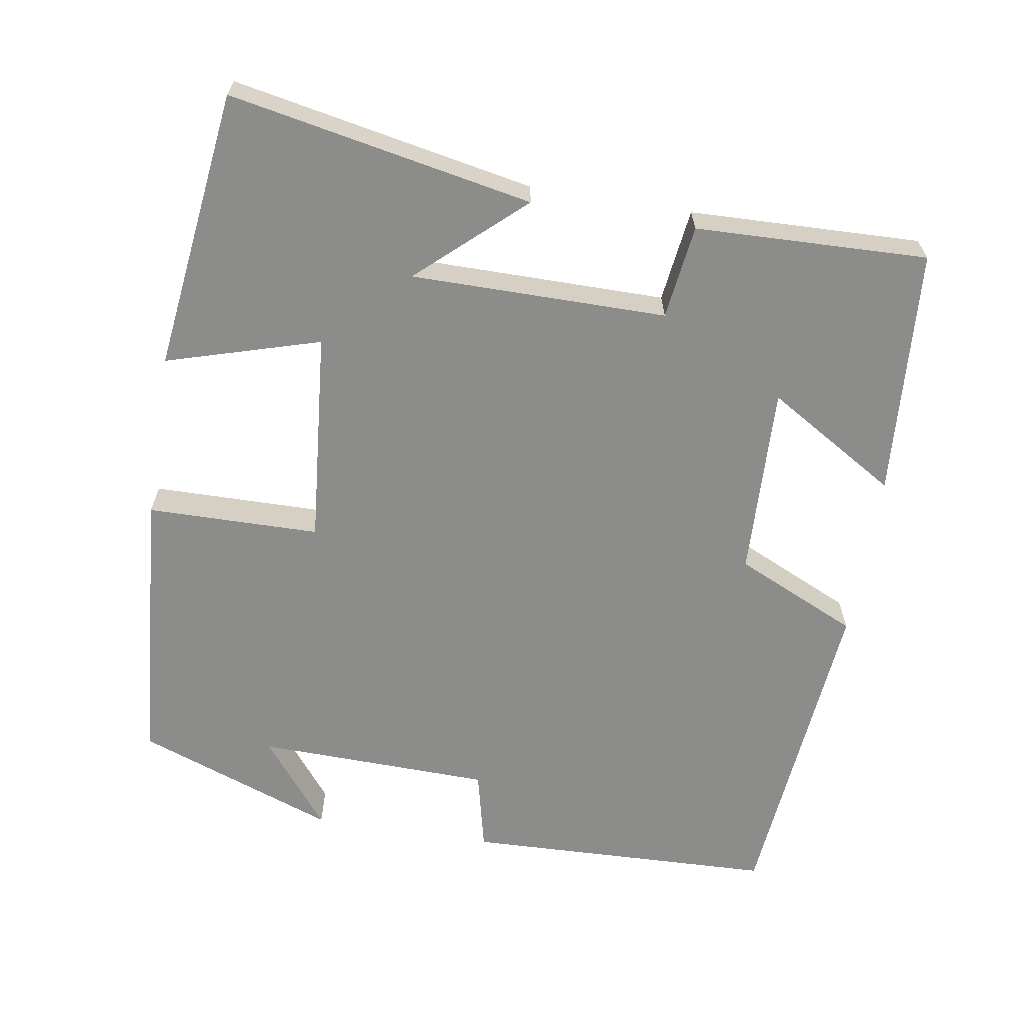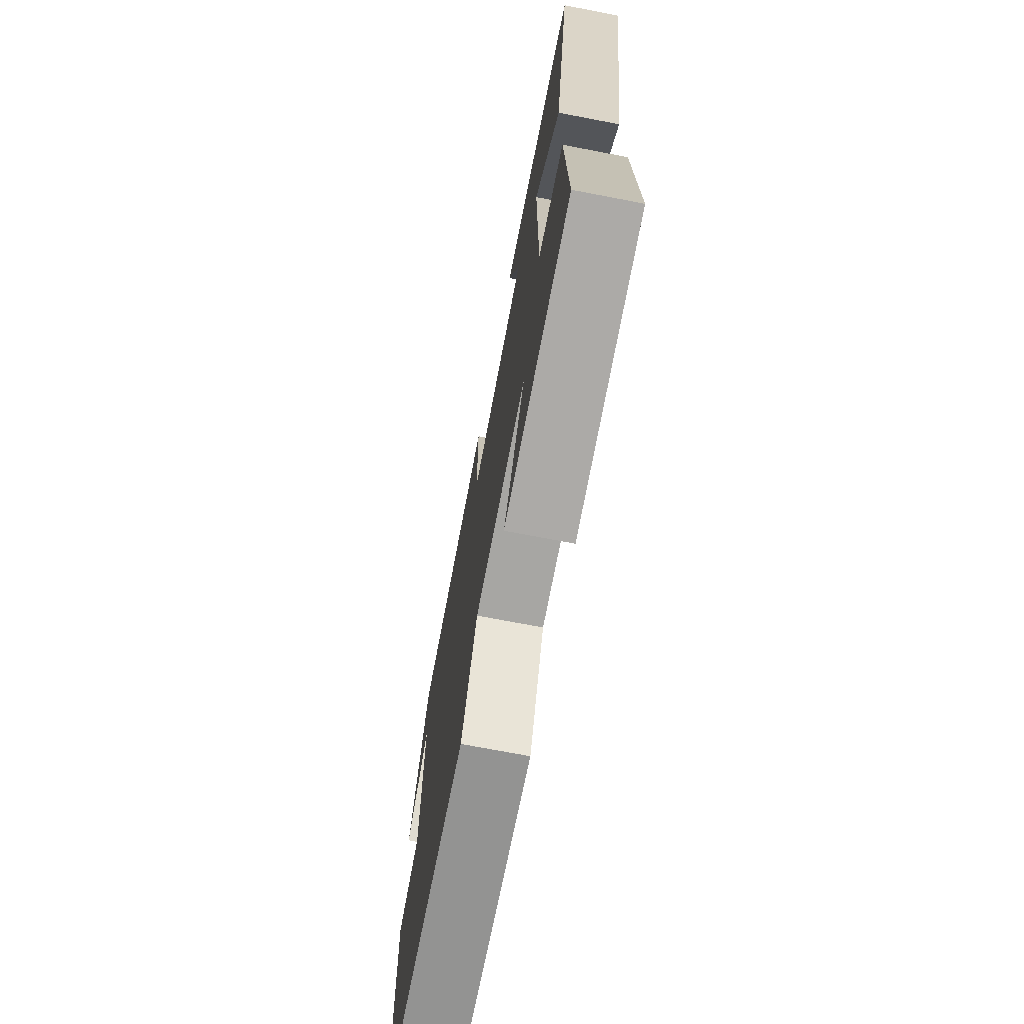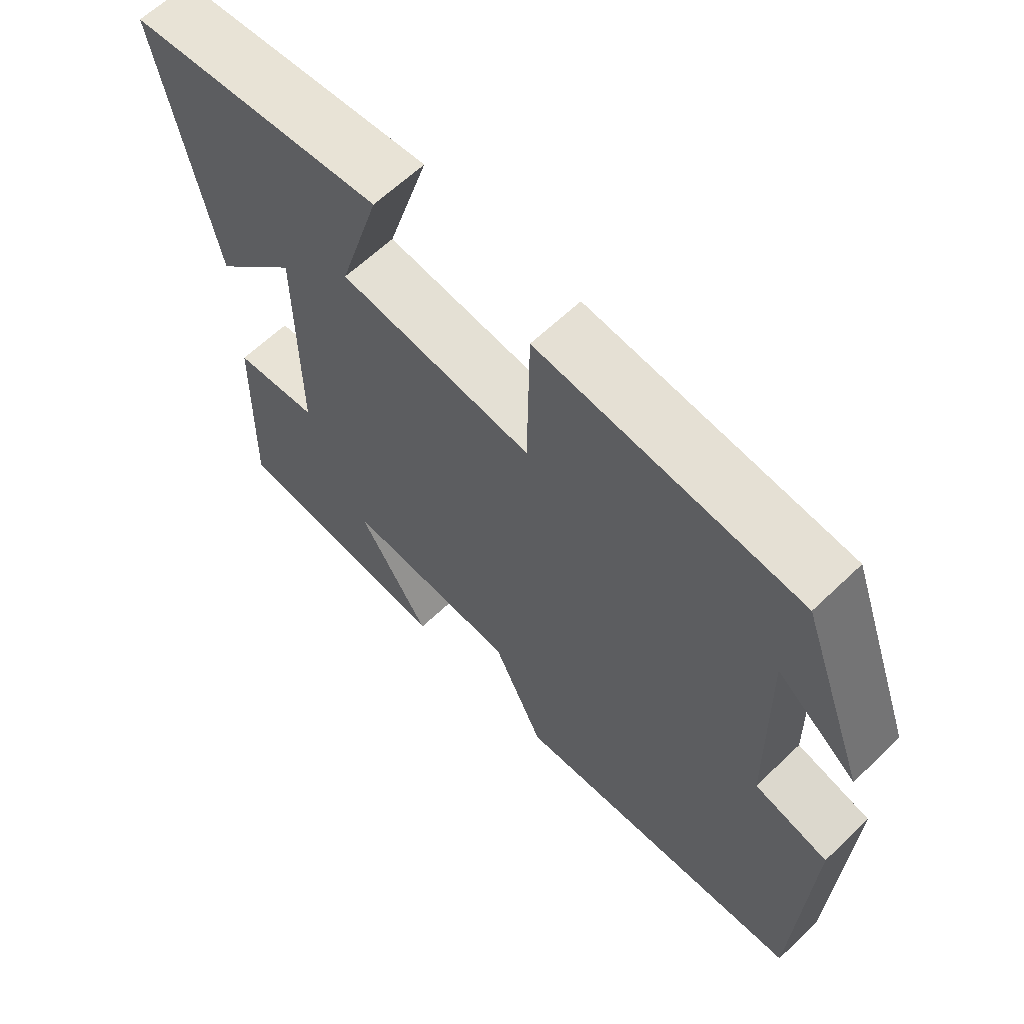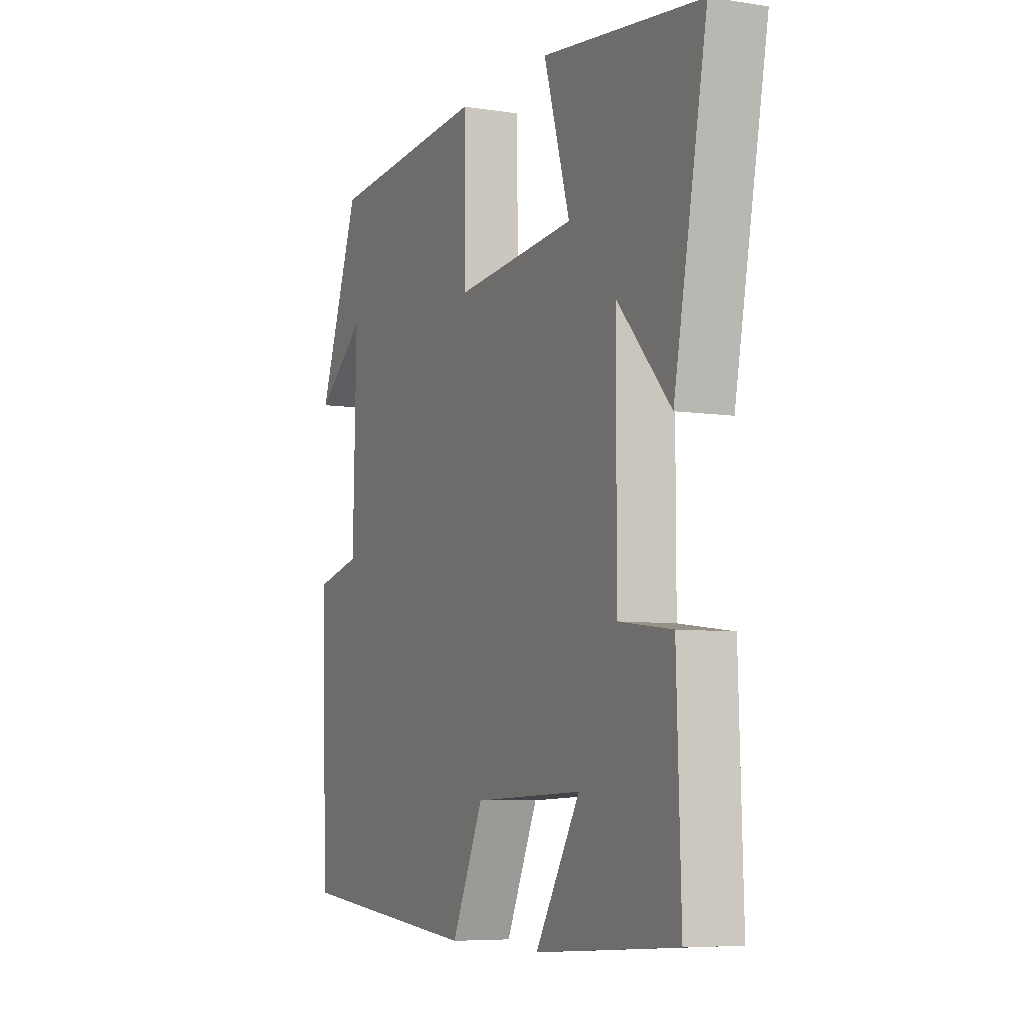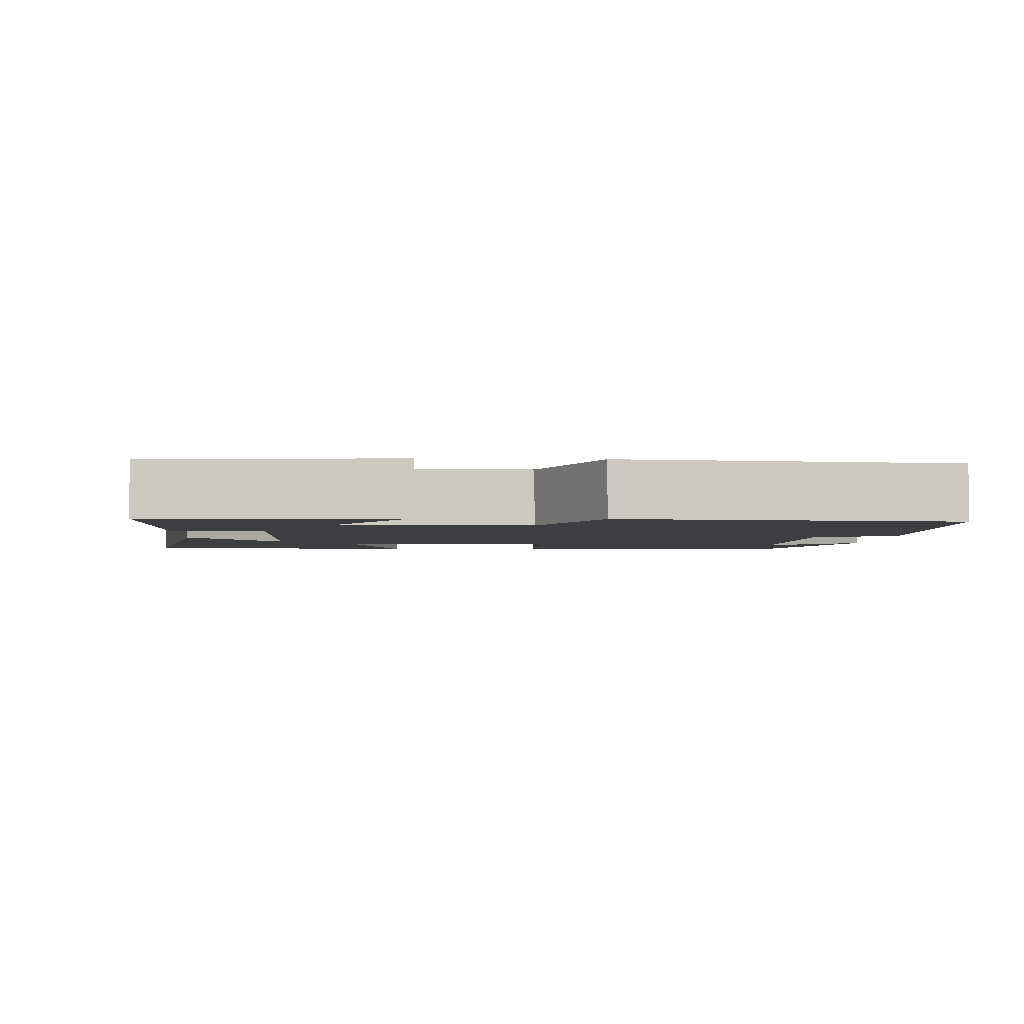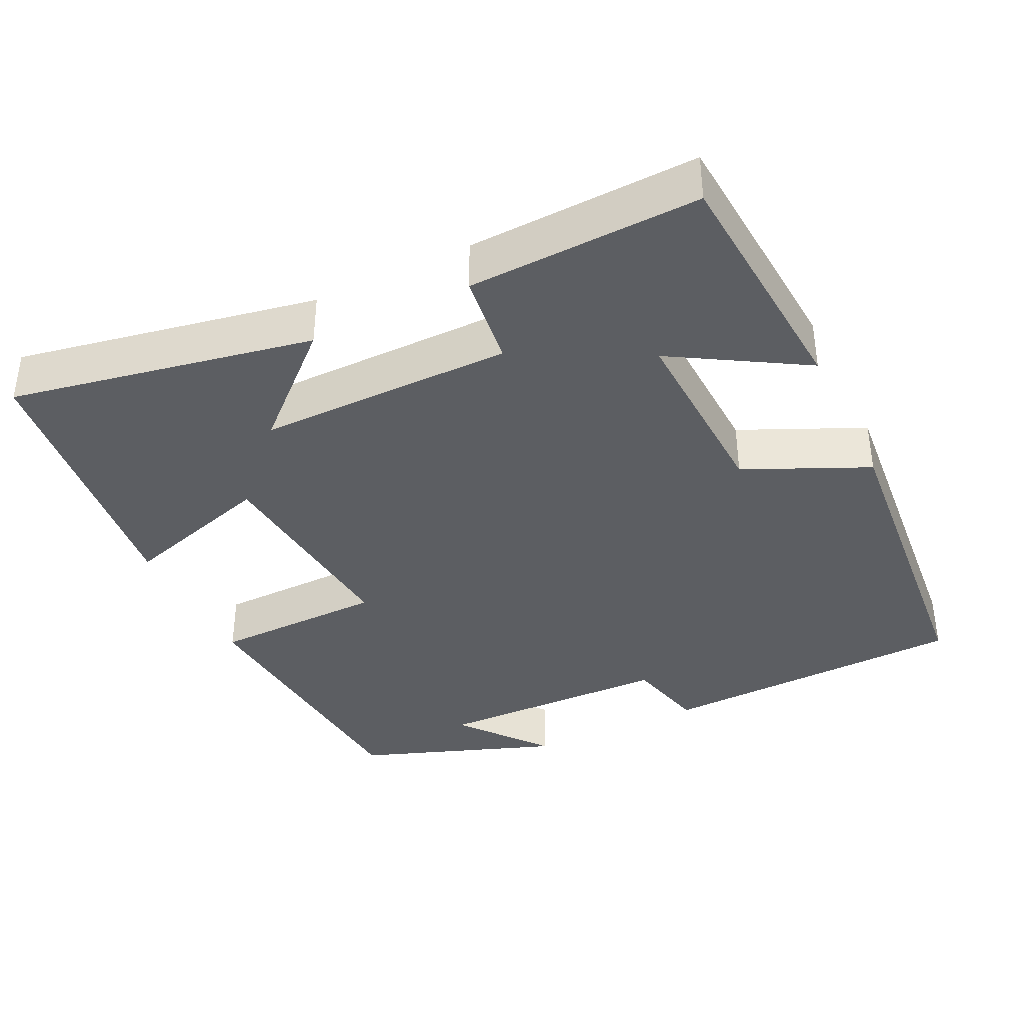
<metadata>
{"format":"obj","ext":"obj","renderer":"f3d","projection":"perspective","resolution":1024,"background":"white","views":[{"elev":-64.1,"azim":80.7,"up":"+Y"},{"elev":-71.9,"azim":79.1,"up":"+Z"},{"elev":63.2,"azim":-134.0,"up":"+Z"},{"elev":-6.6,"azim":65.3,"up":"+Z"},{"elev":-3.1,"azim":177.0,"up":"+Y"},{"elev":-38.1,"azim":116.0,"up":"+Y"}]}
</metadata>
<code>
v -0.402 0.07 0.47
v -0.023 0.07 0.5
v -0.02 0.07 0.27
v 0.264 0.07 0.296
v 0.203 0.07 0.5
v 0.577 0.07 0.454
v 0.5 0.07 0.051
v 0.375 0.07 0.189
v 0.375 0.07 -0.151
v 0.5 0.07 -0.167
v 0.51 0.07 -0.476
v 0.179 0.07 -0.5
v 0.284 0.07 -0.326
v 0.028 0.07 -0.336
v -0.047 0.07 -0.5
v -0.486 0.07 -0.46
v -0.5 0.07 -0.045
v -0.391 0.07 -0.019
v -0.383 0.07 0.295
v -0.5 0.07 0.203
v -0.402 0 0.47
v -0.023 0 0.5
v -0.02 0 0.27
v 0.264 0 0.296
v 0.203 0 0.5
v 0.577 0 0.454
v 0.5 0 0.051
v 0.375 0 0.189
v 0.375 0 -0.151
v 0.5 0 -0.167
v 0.51 0 -0.476
v 0.179 0 -0.5
v 0.284 0 -0.326
v 0.028 0 -0.336
v -0.047 0 -0.5
v -0.486 0 -0.46
v -0.5 0 -0.045
v -0.391 0 -0.019
v -0.383 0 0.295
v -0.5 0 0.203
f 19 20 1
f 15 16 17 18
f 14 15 18 19
f 13 14 19 1
f 11 12 13
f 9 10 11 13
f 8 9 13
f 5 6 7 8
f 4 5 8
f 3 4 8 13
f 1 2 3
f 1 3 13
f 21 40 39
f 38 37 36 35
f 39 38 35 34
f 21 39 34 33
f 33 32 31
f 33 31 30 29
f 33 29 28
f 28 27 26 25
f 28 25 24
f 33 28 24 23
f 23 22 21
f 33 23 21
f 1 21 22 2
f 2 22 23 3
f 3 23 24 4
f 4 24 25 5
f 5 25 26 6
f 6 26 27 7
f 7 27 28 8
f 8 28 29 9
f 9 29 30 10
f 10 30 31 11
f 11 31 32 12
f 12 32 33 13
f 13 33 34 14
f 14 34 35 15
f 15 35 36 16
f 16 36 37 17
f 17 37 38 18
f 18 38 39 19
f 19 39 40 20
f 20 40 21 1

</code>
